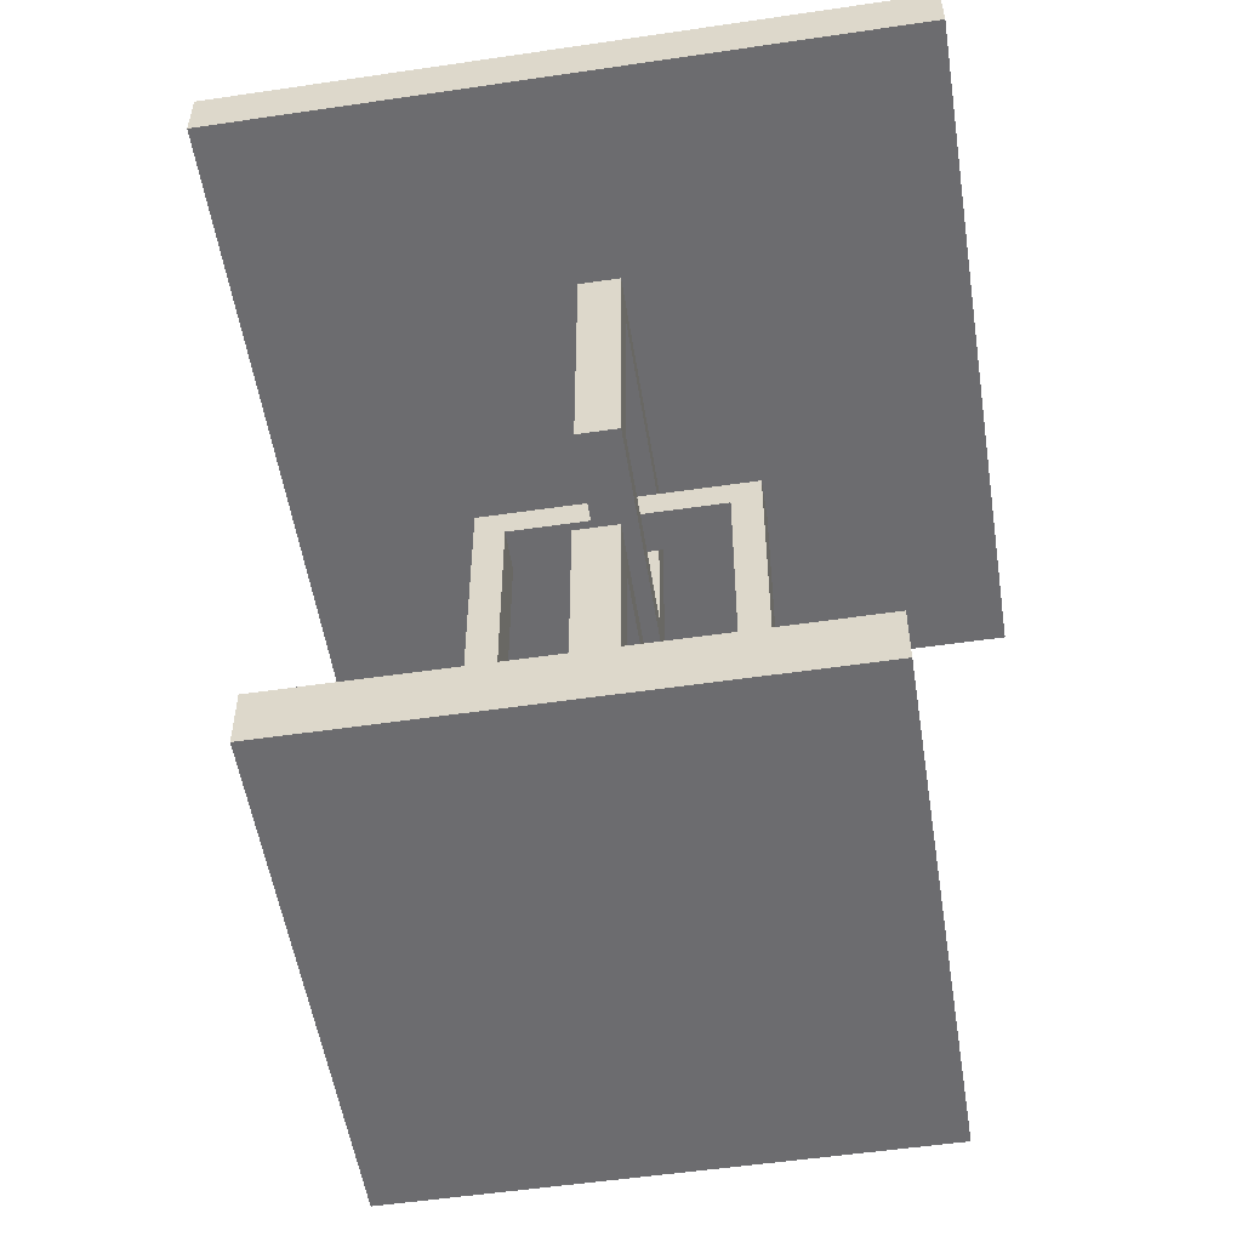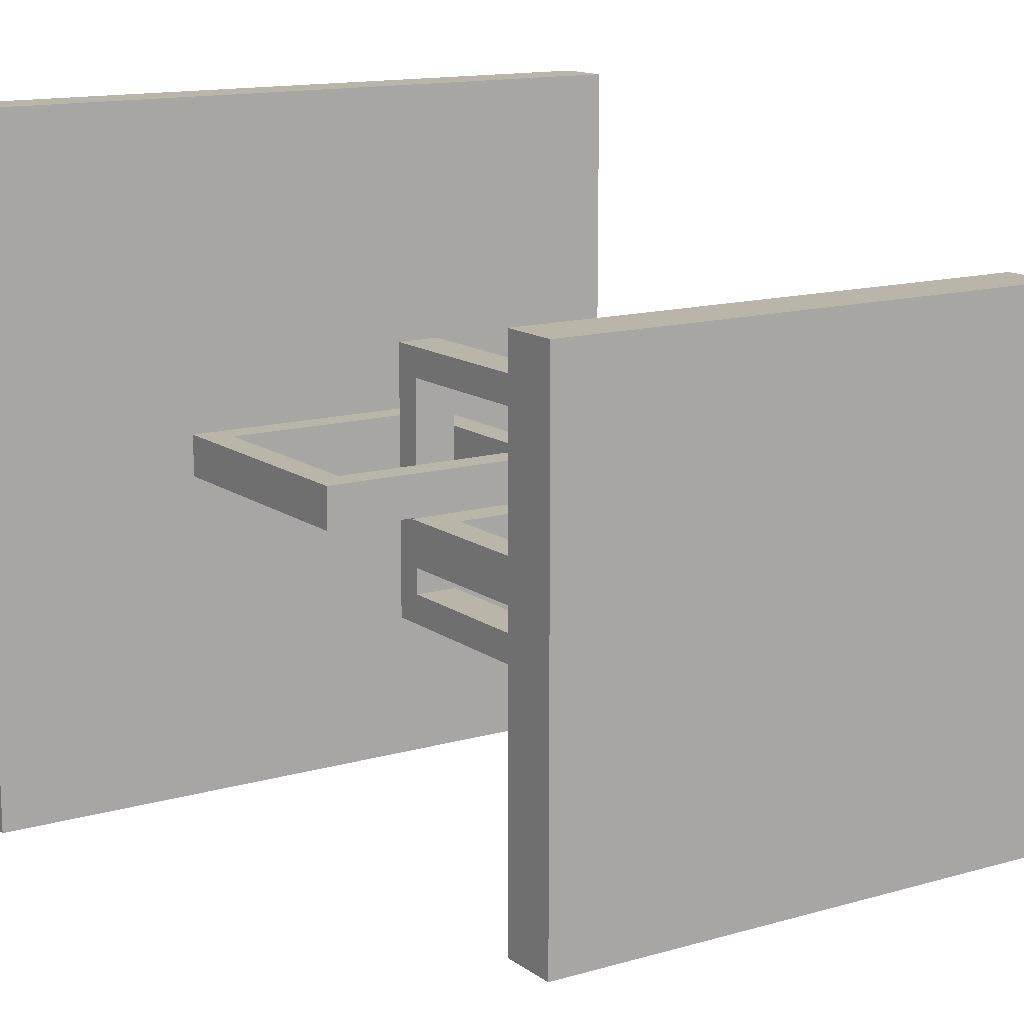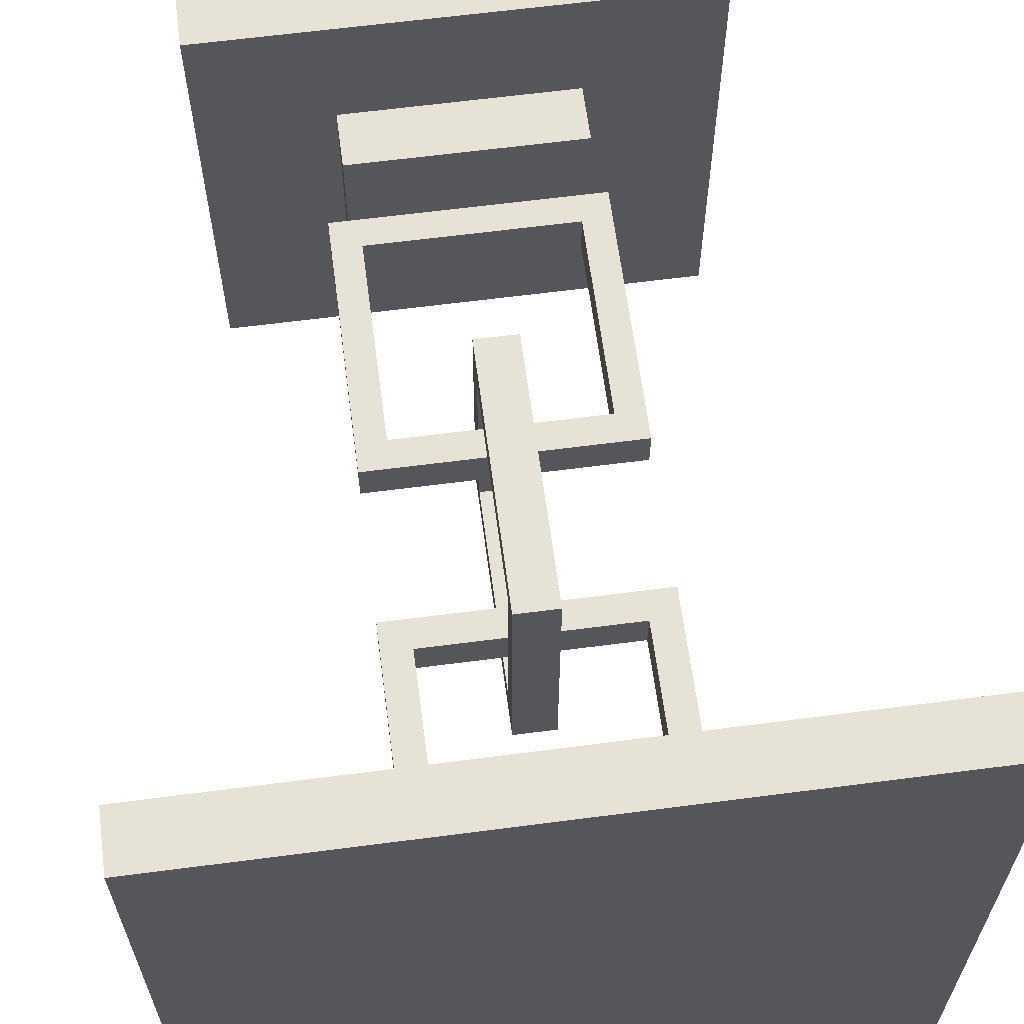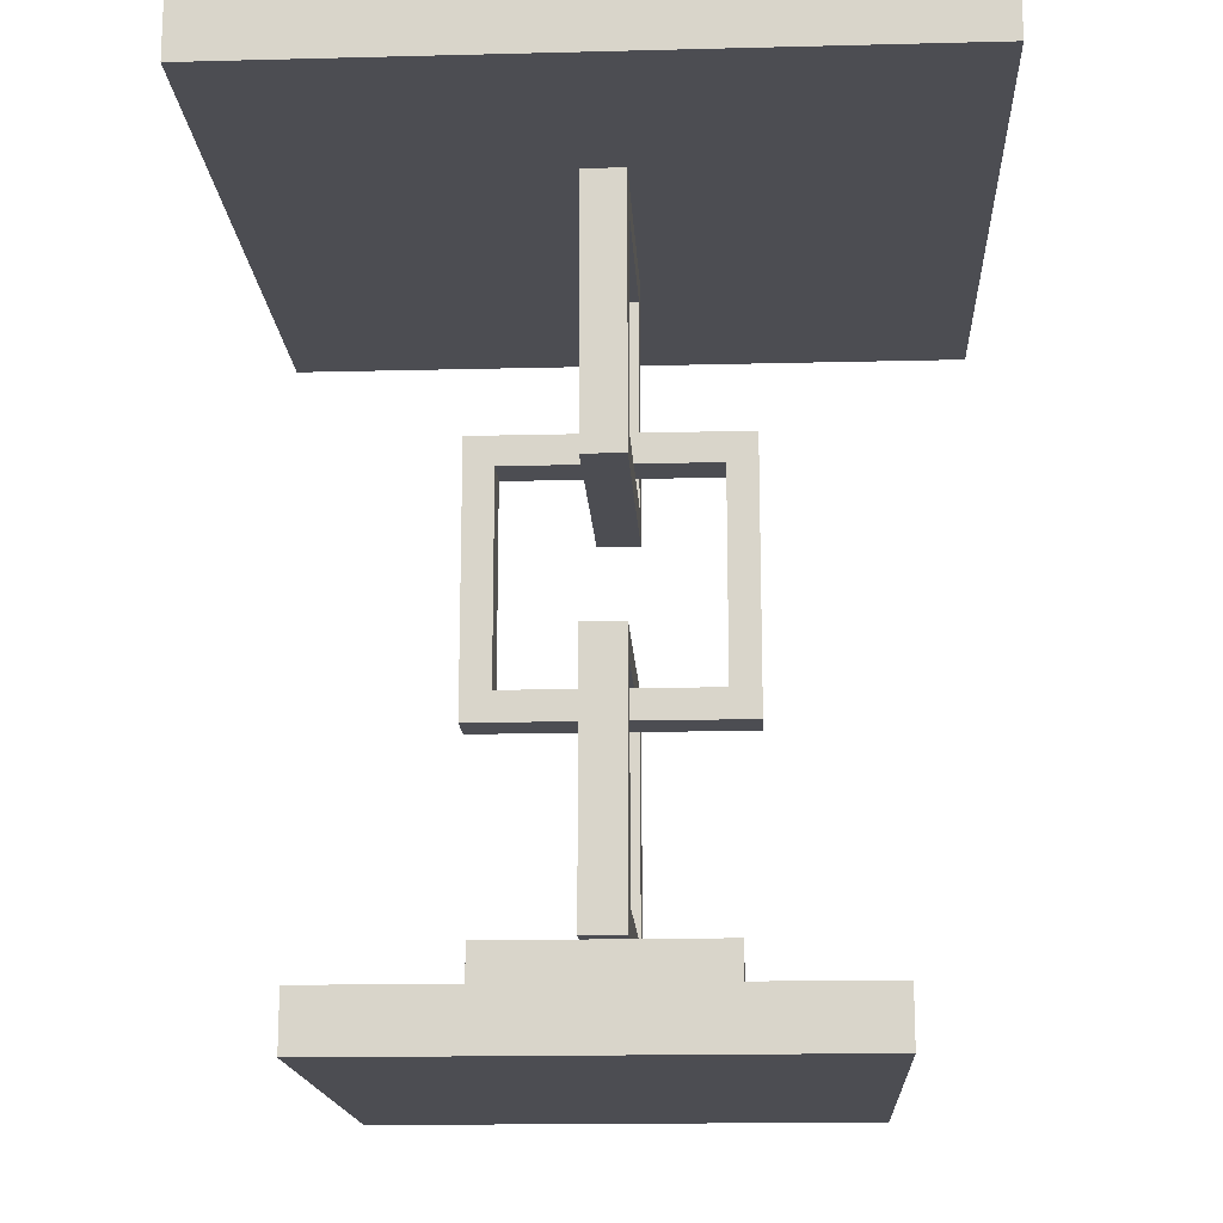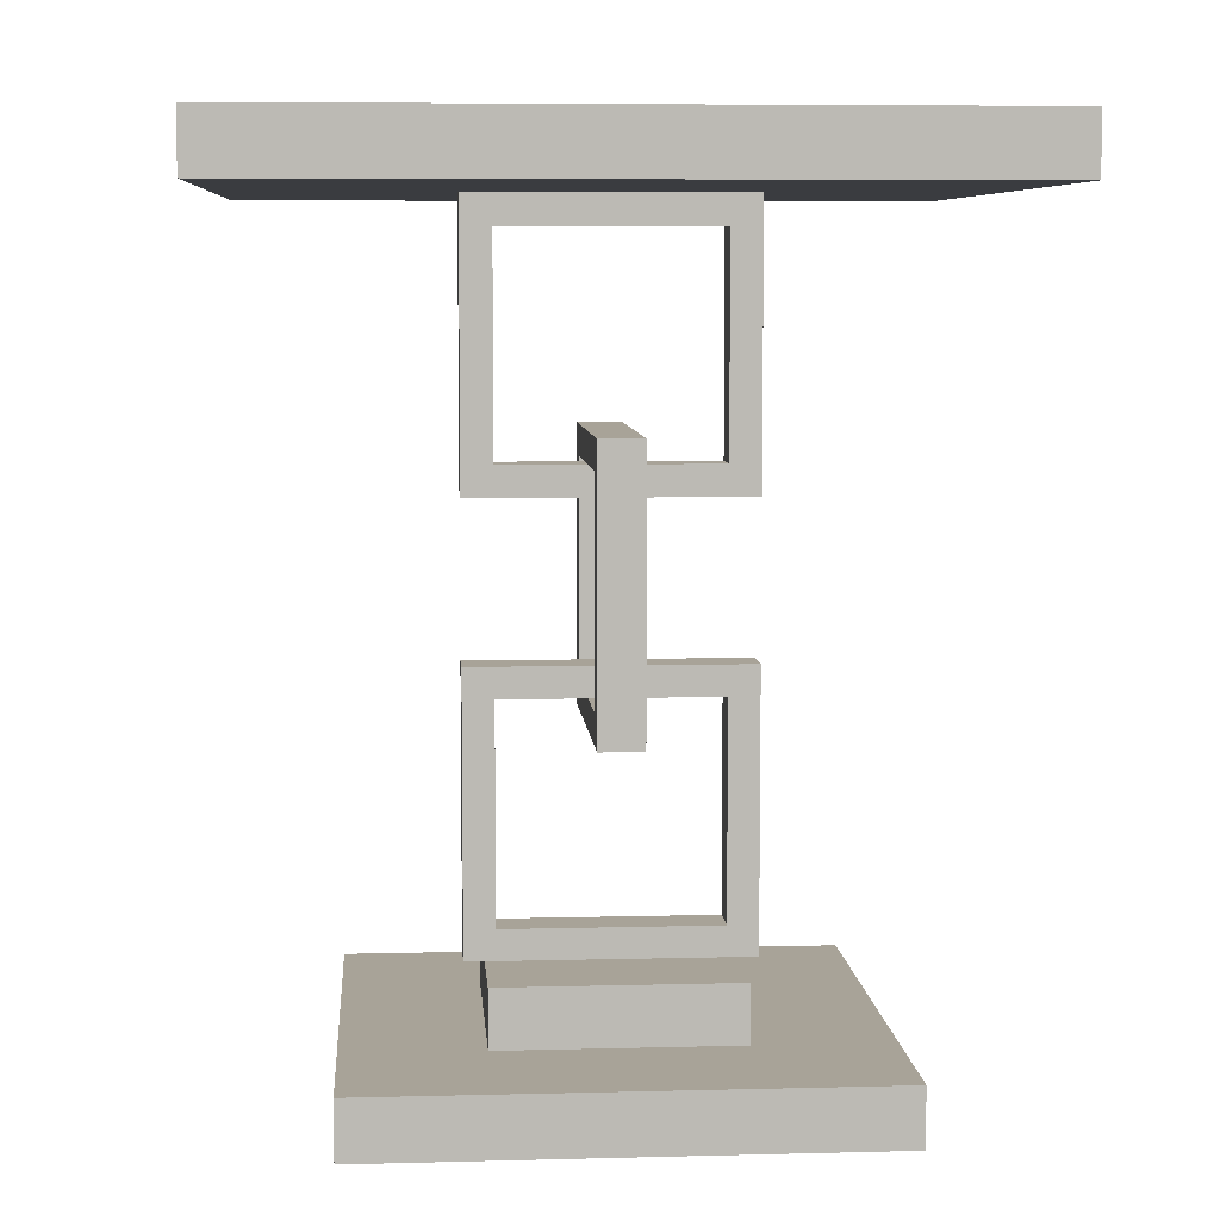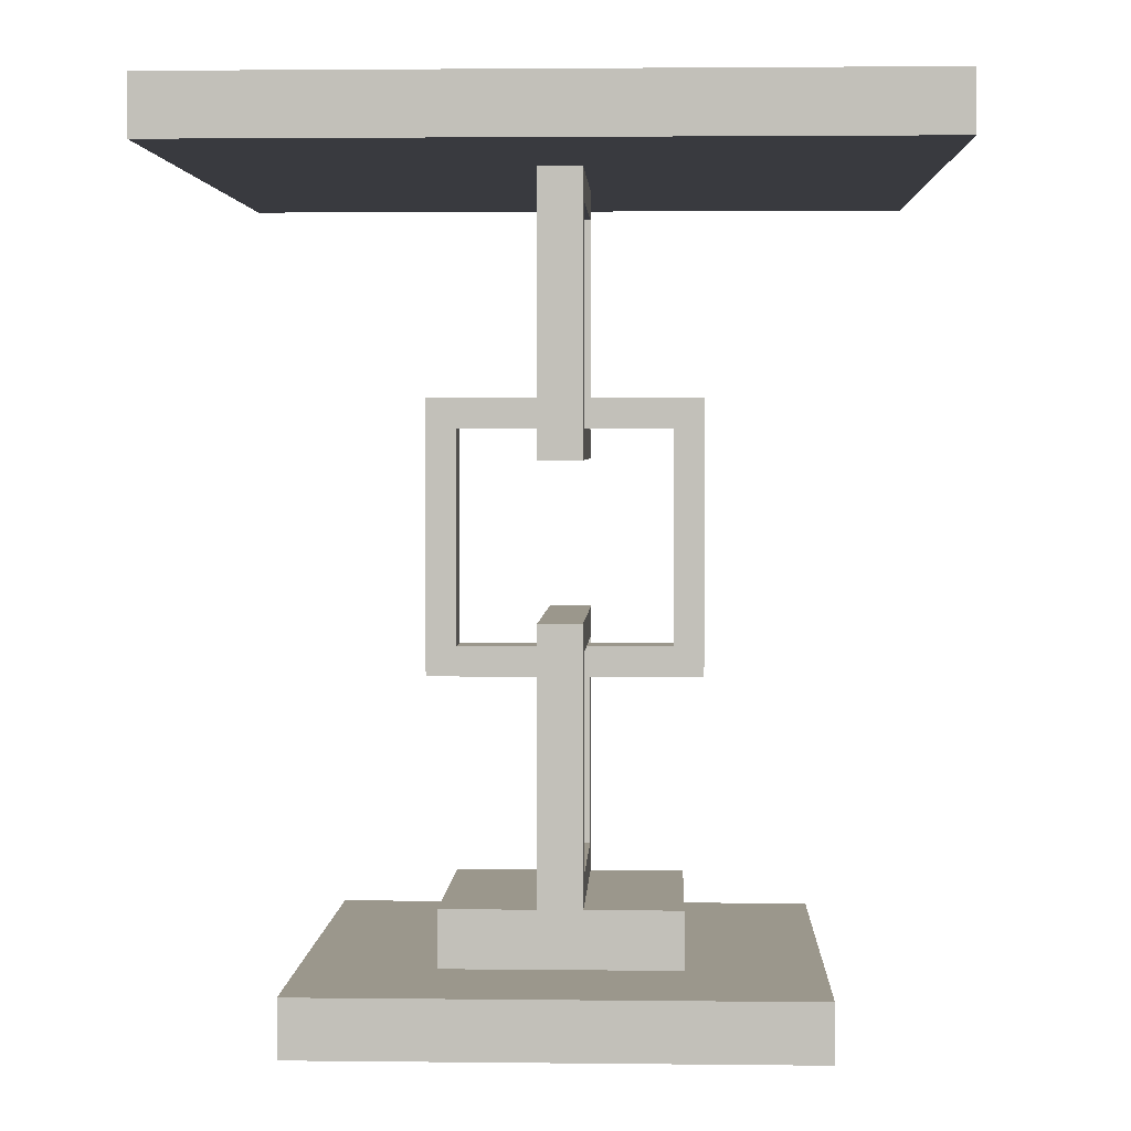
<metadata>
{"format":"obj","ext":"obj","renderer":"f3d","projection":"perspective","resolution":1024,"background":"white","views":[{"elev":-53.8,"azim":-81.1,"up":"+Y"},{"elev":13.6,"azim":-33.1,"up":"+Z"},{"elev":63.4,"azim":172.5,"up":"+Z"},{"elev":-16.3,"azim":-87.0,"up":"+Y"},{"elev":6.9,"azim":-4.3,"up":"+Y"},{"elev":2.7,"azim":92.2,"up":"+Y"}]}
</metadata>
<code>
o Table
v -0.175 -0.02 0.175
v -0.0817 0.02 0.0817
v -0.175 -0.02 -0.175
v -0.0817 0.02 -0.0817
v 0.175 -0.02 0.175
v 0.0817 0.02 0.0817
v 0.175 -0.02 -0.175
v 0.0817 0.02 -0.0817
v -0.175 0.02 0.175
v -0.175 0.02 -0.175
v 0.175 0.02 -0.175
v 0.175 0.02 0.175
v -0.0817 0.06 0.0817
v -0.0817 0.06 -0.0817
v 0.0817 0.06 -0.0817
v 0.0817 0.06 0.0817
v -0.25 0.5484 0.25
v -0.25 0.5884 0.25
v -0.25 0.5484 -0.25
v -0.25 0.5884 -0.25
v 0.25 0.5484 0.25
v 0.25 0.5884 0.25
v 0.25 0.5484 -0.25
v 0.25 0.5884 -0.25
v -0.0743 0.08096 0.015
v -0.0743 0.2296 0.015
v -0.0743 0.08096 -0.015
v -0.0743 0.2296 -0.015
v 0.0743 0.08096 0.015
v 0.0743 0.2296 0.015
v 0.0743 0.08096 -0.015
v 0.0743 0.2296 -0.015
v -0.09526 0.06 0.015
v -0.09526 0.2505 0.015
v -0.09526 0.2505 -0.015
v -0.09526 0.06 -0.015
v 0.09526 0.06 -0.015
v 0.09526 0.2505 -0.015
v 0.09526 0.2505 0.015
v 0.09526 0.06 0.015
v -0.0743 0.5268 0.015
v -0.0743 0.3782 0.015
v -0.0743 0.5268 -0.015
v -0.0743 0.3782 -0.015
v 0.0743 0.5268 0.015
v 0.0743 0.3782 0.015
v 0.0743 0.5268 -0.015
v 0.0743 0.3782 -0.015
v -0.09526 0.5478 0.015
v -0.09526 0.3573 0.015
v -0.09526 0.3573 -0.015
v -0.09526 0.5478 -0.015
v 0.09526 0.5478 -0.015
v 0.09526 0.3573 -0.015
v 0.09526 0.3573 0.015
v 0.09526 0.5478 0.015
v 0.015 0.2296 0.0743
v 0.015 0.3782 0.0743
v -0.015 0.2296 0.0743
v -0.015 0.3782 0.0743
v 0.015 0.2296 -0.0743
v 0.015 0.3782 -0.0743
v -0.015 0.2296 -0.0743
v -0.015 0.3782 -0.0743
v 0.015 0.2086 0.09526
v 0.015 0.3992 0.09526
v -0.015 0.3992 0.09526
v -0.015 0.2086 0.09526
v -0.015 0.2086 -0.09526
v -0.015 0.3992 -0.09526
v 0.015 0.3992 -0.09526
v 0.015 0.2086 -0.09526
f 1 9 10 3
f 3 10 11 7
f 7 11 12 5
f 5 12 9 1
f 3 7 5 1
f 6 8 15 16
f 2 4 10 9
f 4 8 11 10
f 8 6 12 11
f 6 2 9 12
f 15 14 13 16
f 4 2 13 14
f 2 6 16 13
f 8 4 14 15
f 17 18 20 19
f 19 20 24 23
f 23 24 22 21
f 21 22 18 17
f 19 23 21 17
f 24 20 18 22
f 33 34 35 36
f 25 27 28 26
f 37 38 39 40
f 31 27 25 29
f 36 37 40 33
f 38 35 34 39
f 25 26 34 33
f 28 27 36 35
f 27 31 37 36
f 32 28 35 38
f 31 32 38 37
f 30 29 40 39
f 29 25 33 40
f 26 30 39 34
f 28 32 30 26
f 31 29 30 32
f 49 52 51 50
f 41 42 44 43
f 53 56 55 54
f 47 45 41 43
f 54 55 50 51
f 41 49 50 42
f 44 51 52 43
f 43 52 53 47
f 48 54 51 44
f 47 53 54 48
f 46 55 56 45
f 45 56 49 41
f 42 50 55 46
f 44 42 46 48
f 47 48 46 45
f 65 66 67 68
f 57 59 60 58
f 69 70 71 72
f 63 59 57 61
f 68 69 72 65
f 70 67 66 71
f 57 58 66 65
f 60 59 68 67
f 59 63 69 68
f 64 60 67 70
f 63 64 70 69
f 62 61 72 71
f 61 57 65 72
f 58 62 71 66
f 60 64 62 58
f 63 61 62 64

</code>
